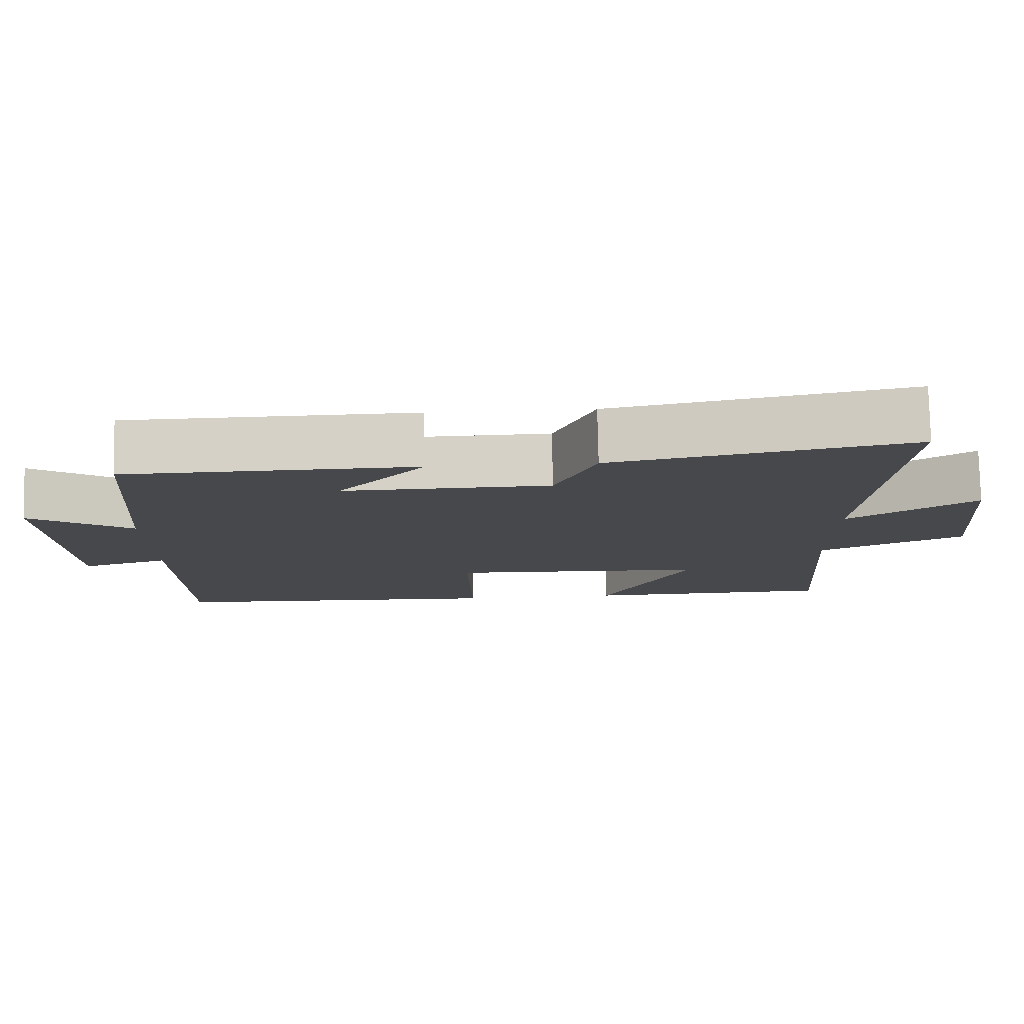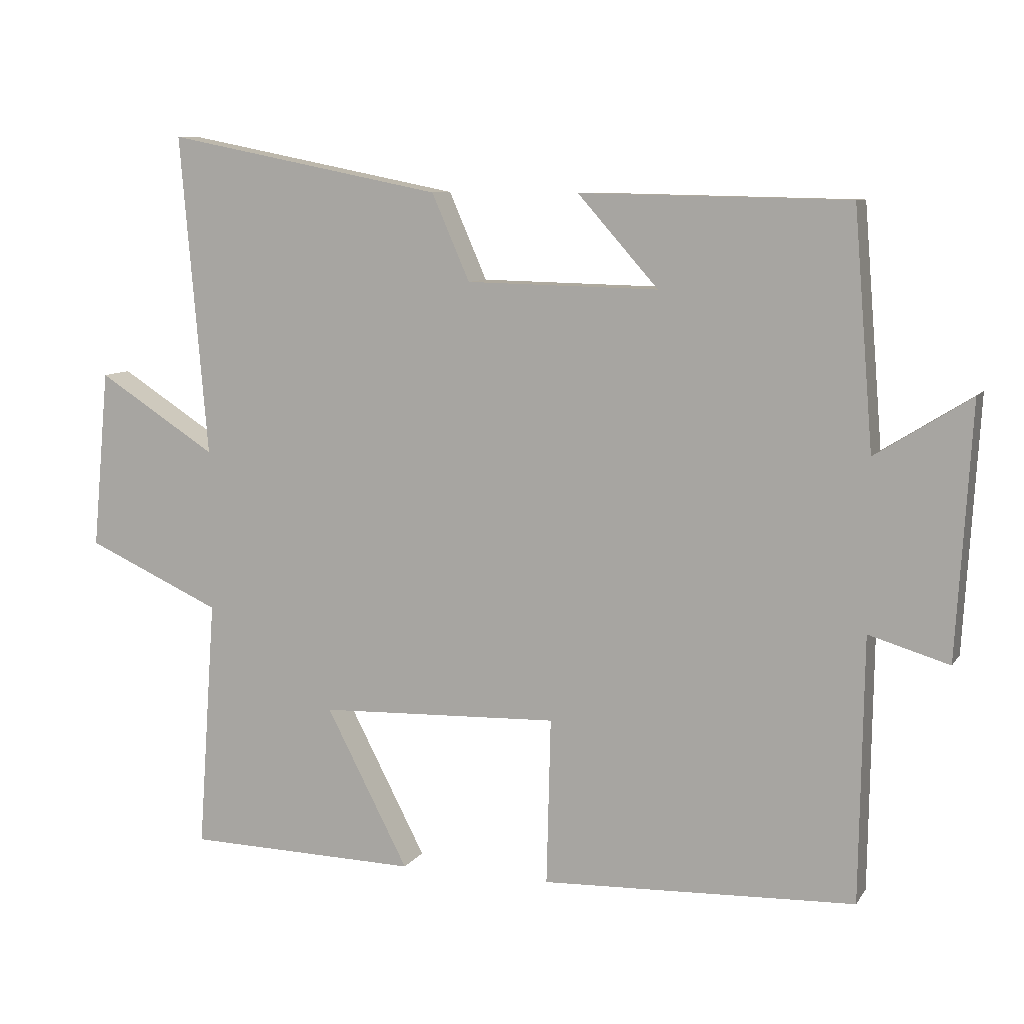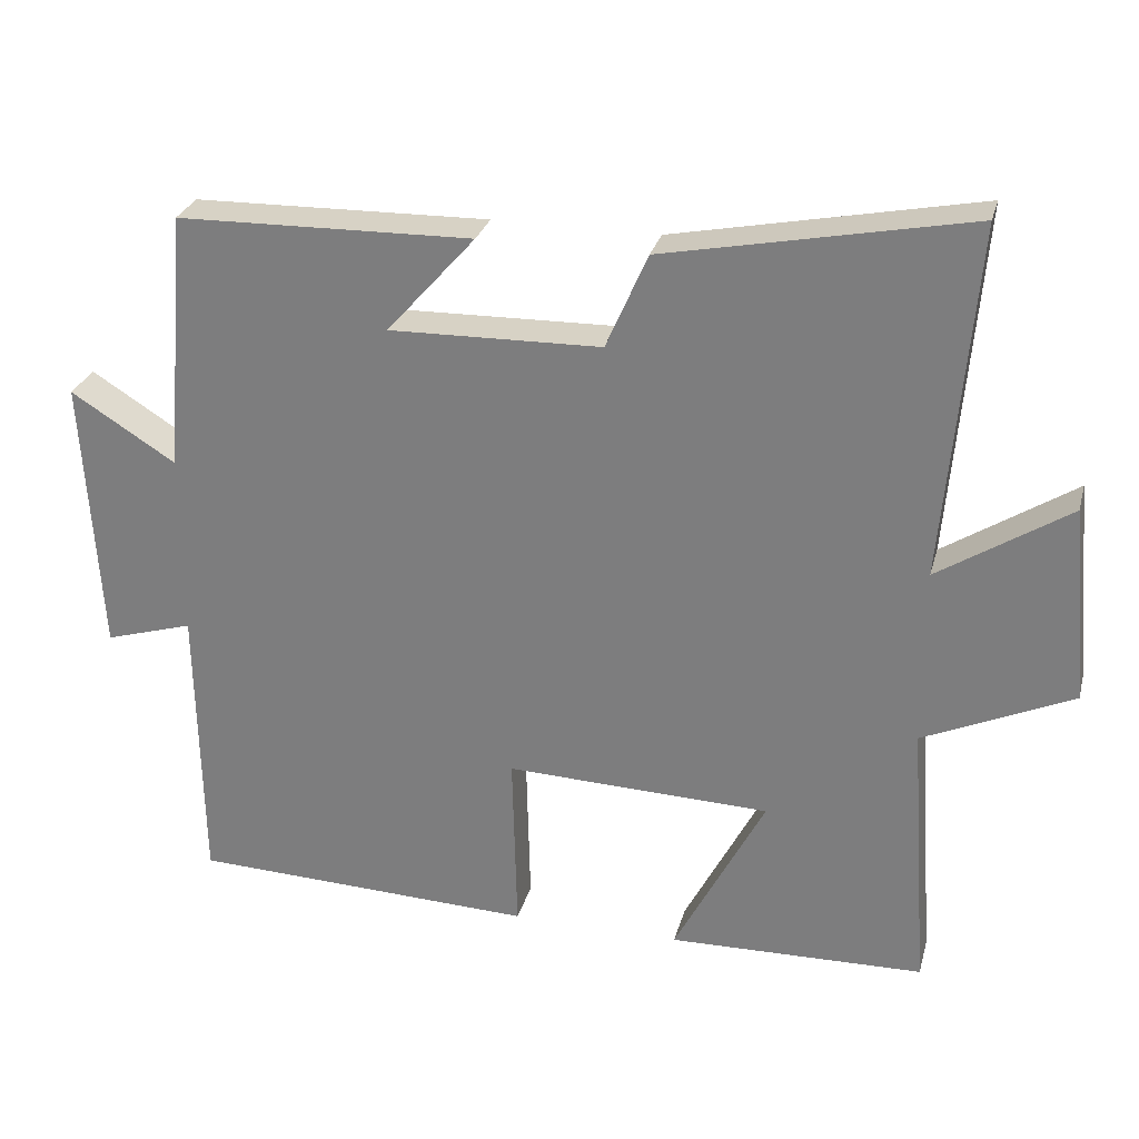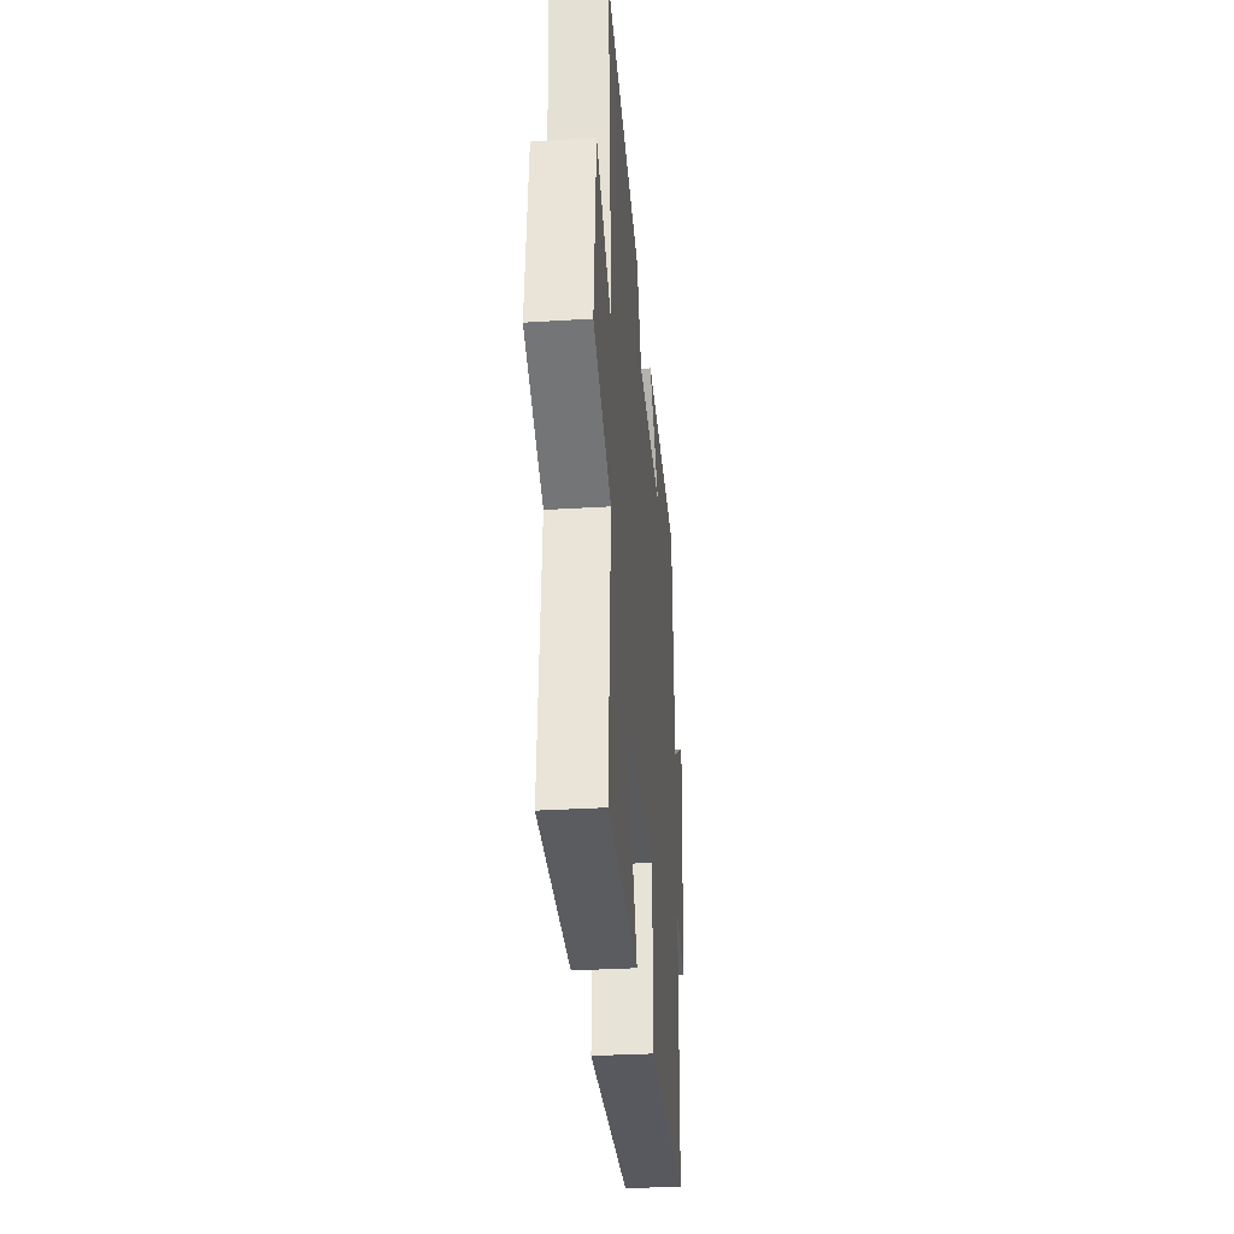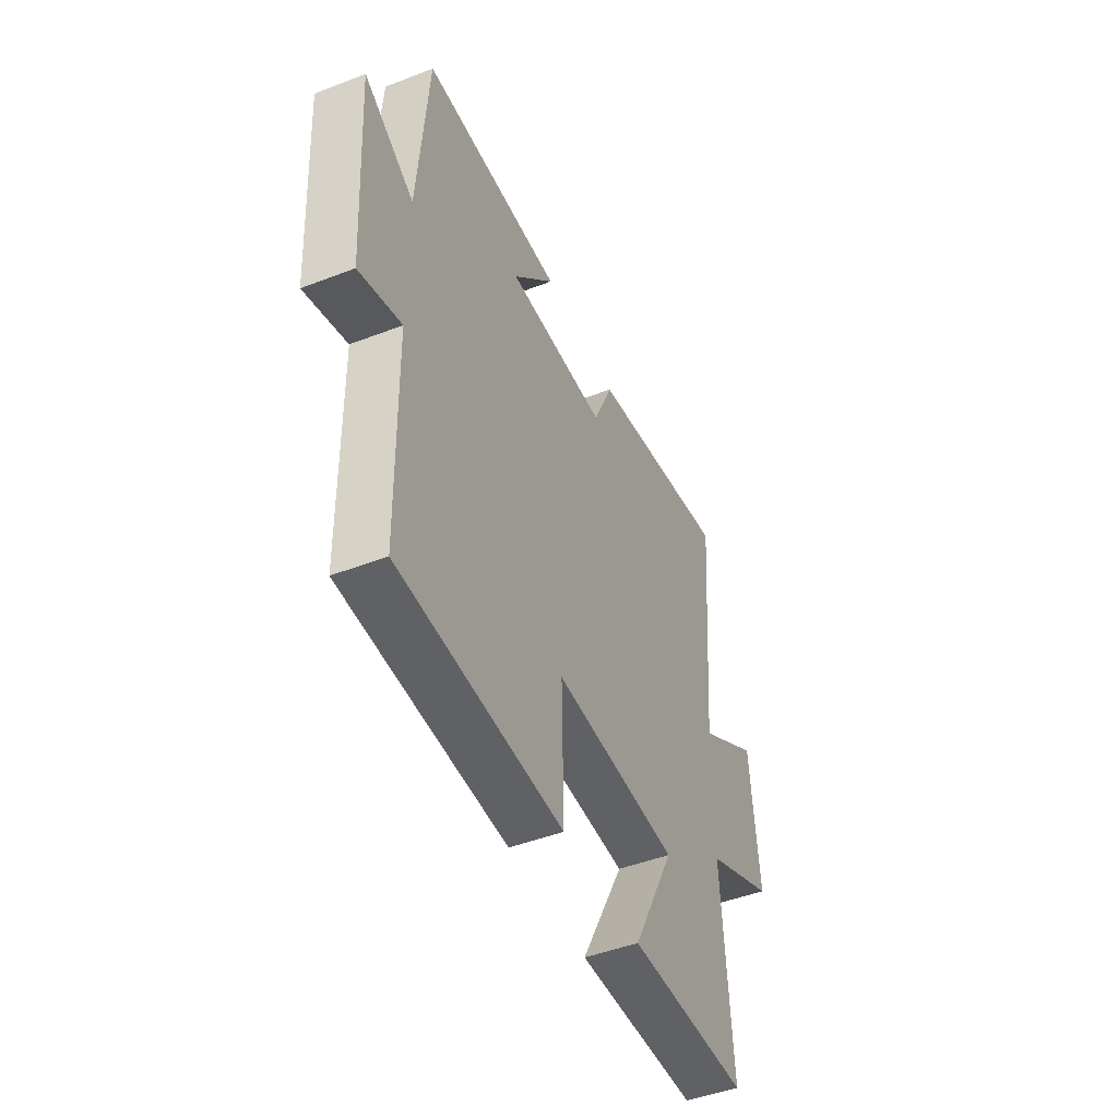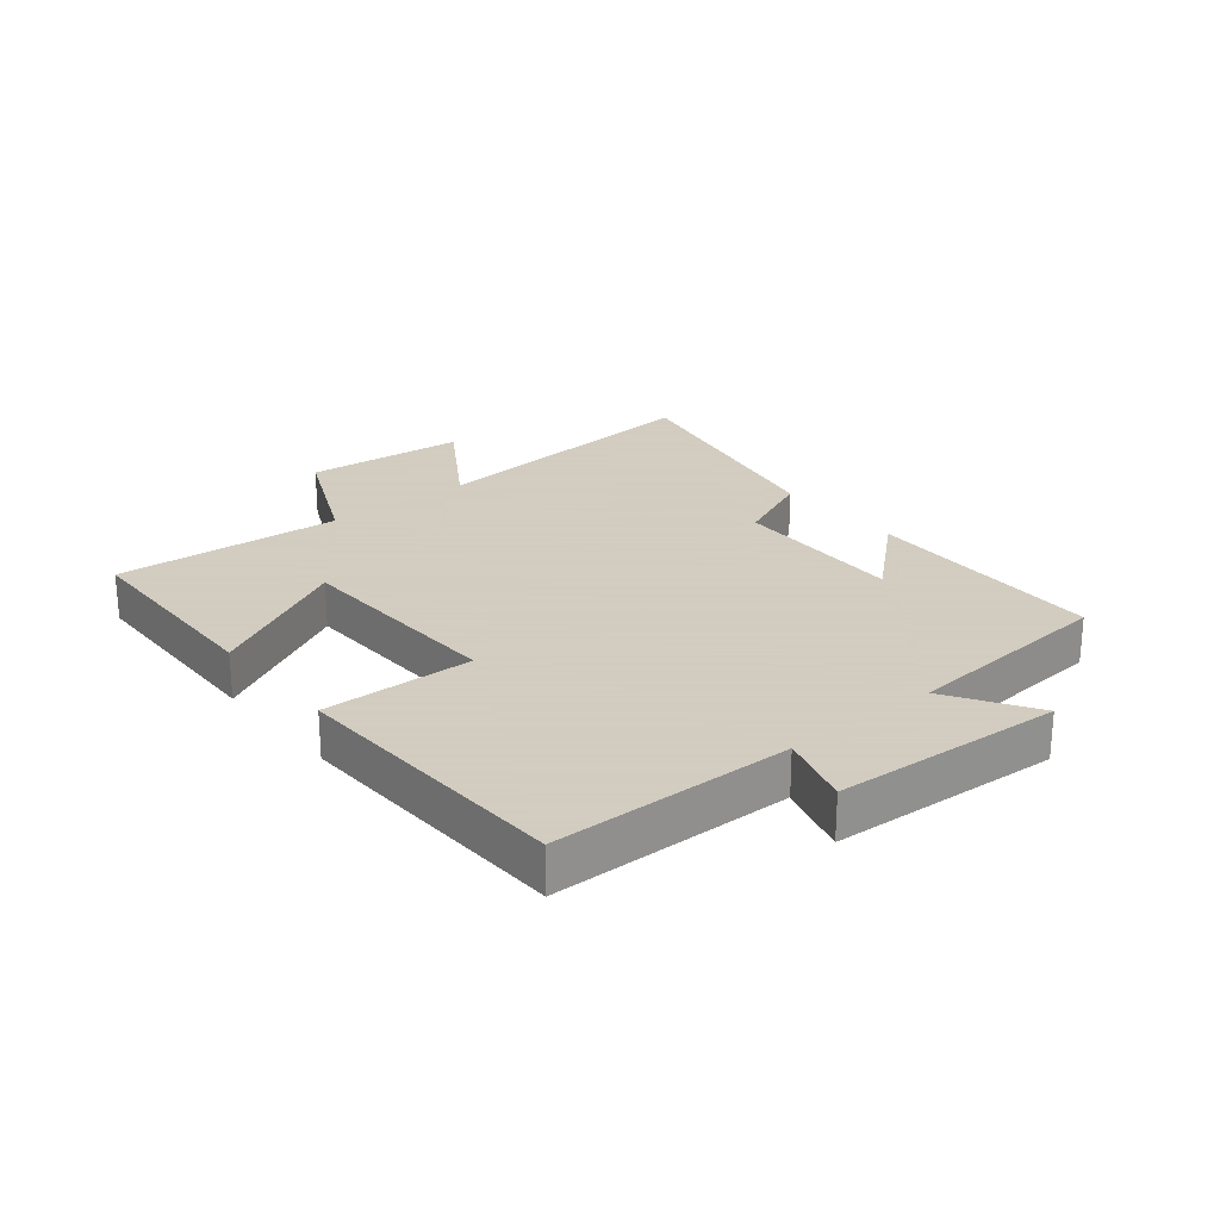
<metadata>
{"format":"obj","ext":"obj","renderer":"f3d","projection":"perspective","resolution":1024,"background":"white","views":[{"elev":78.3,"azim":-1.2,"up":"+Z"},{"elev":8.6,"azim":-160.4,"up":"+Z"},{"elev":27.9,"azim":14.3,"up":"+Z"},{"elev":-32.5,"azim":95.0,"up":"+Z"},{"elev":-46.9,"azim":-66.4,"up":"+Z"},{"elev":24.3,"azim":-129.2,"up":"+Y"}]}
</metadata>
<code>
v 0.526 0.07 -0.492
v 0.187 0.07 -0.5
v 0.307 0.07 -0.269
v -0.043 0.07 -0.257
v -0.037 0.07 -0.5
v -0.494 0.07 -0.483
v -0.5 0.07 -0.098
v -0.617 0.07 -0.133
v -0.639 0.07 0.235
v -0.5 0.07 0.148
v -0.472 0.07 0.492
v -0.081 0.07 0.5
v -0.198 0.07 0.368
v 0.082 0.07 0.374
v 0.137 0.07 0.5
v 0.54 0.07 0.58
v 0.5 0.07 0.112
v 0.673 0.07 0.223
v 0.697 0.07 -0.037
v 0.5 0.07 -0.126
v 0.526 0 -0.492
v 0.187 0 -0.5
v 0.307 0 -0.269
v -0.043 0 -0.257
v -0.037 0 -0.5
v -0.494 0 -0.483
v -0.5 0 -0.098
v -0.617 0 -0.133
v -0.639 0 0.235
v -0.5 0 0.148
v -0.472 0 0.492
v -0.081 0 0.5
v -0.198 0 0.368
v 0.082 0 0.374
v 0.137 0 0.5
v 0.54 0 0.58
v 0.5 0 0.112
v 0.673 0 0.223
v 0.697 0 -0.037
v 0.5 0 -0.126
f 17 18 19 20
f 14 15 16 17
f 13 14 17 20
f 10 11 12 13
f 10 13 20
f 7 8 9 10
f 4 5 6 7
f 3 4 7 10
f 20 1 2 3
f 3 10 20
f 40 39 38 37
f 37 36 35 34
f 40 37 34 33
f 33 32 31 30
f 40 33 30
f 30 29 28 27
f 27 26 25 24
f 30 27 24 23
f 23 22 21 40
f 40 30 23
f 1 21 22 2
f 2 22 23 3
f 3 23 24 4
f 4 24 25 5
f 5 25 26 6
f 6 26 27 7
f 7 27 28 8
f 8 28 29 9
f 9 29 30 10
f 10 30 31 11
f 11 31 32 12
f 12 32 33 13
f 13 33 34 14
f 14 34 35 15
f 15 35 36 16
f 16 36 37 17
f 17 37 38 18
f 18 38 39 19
f 19 39 40 20
f 20 40 21 1

</code>
